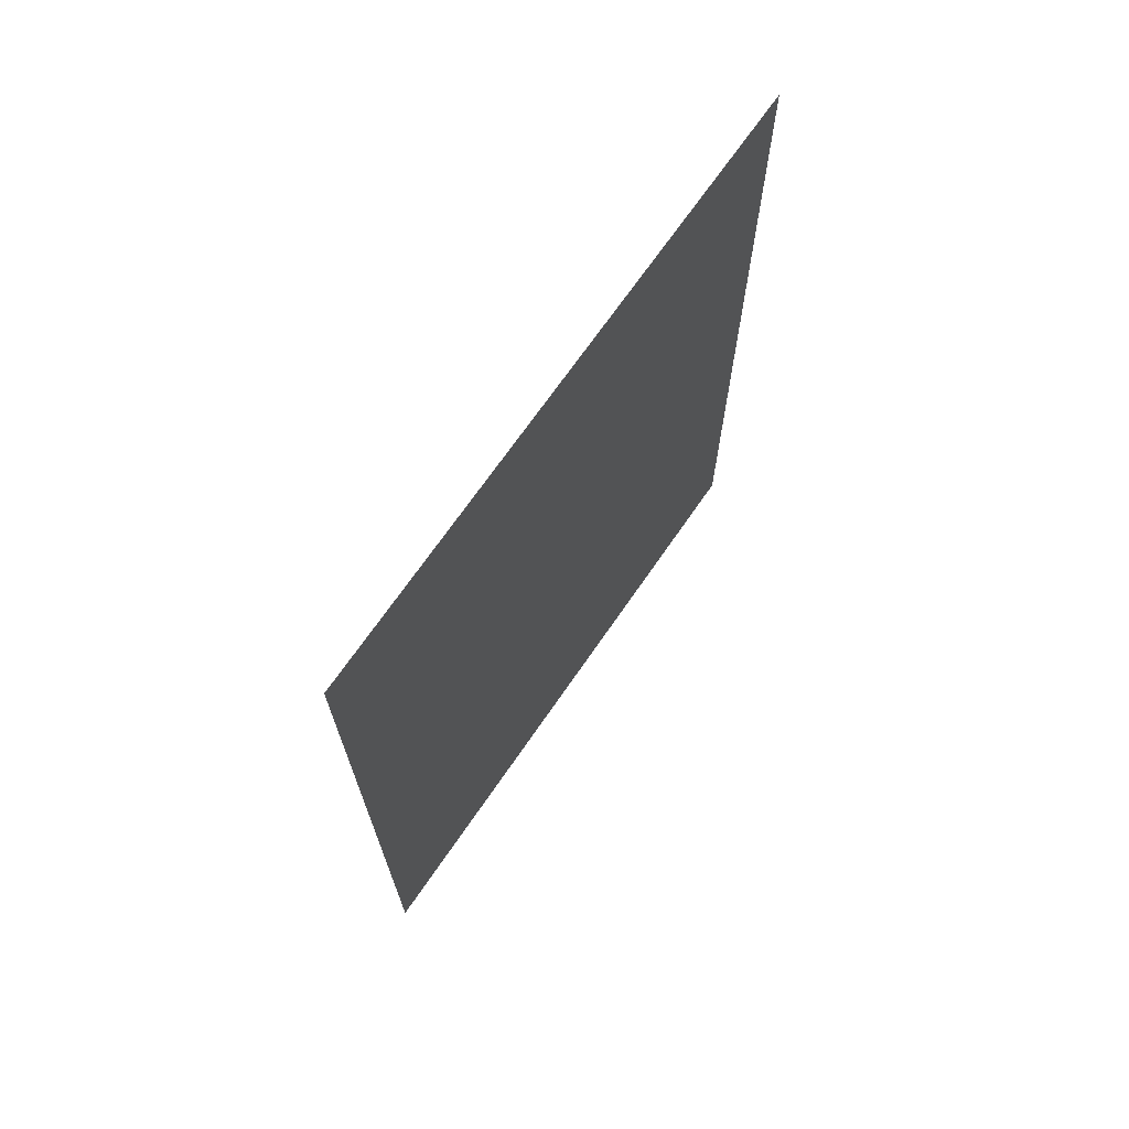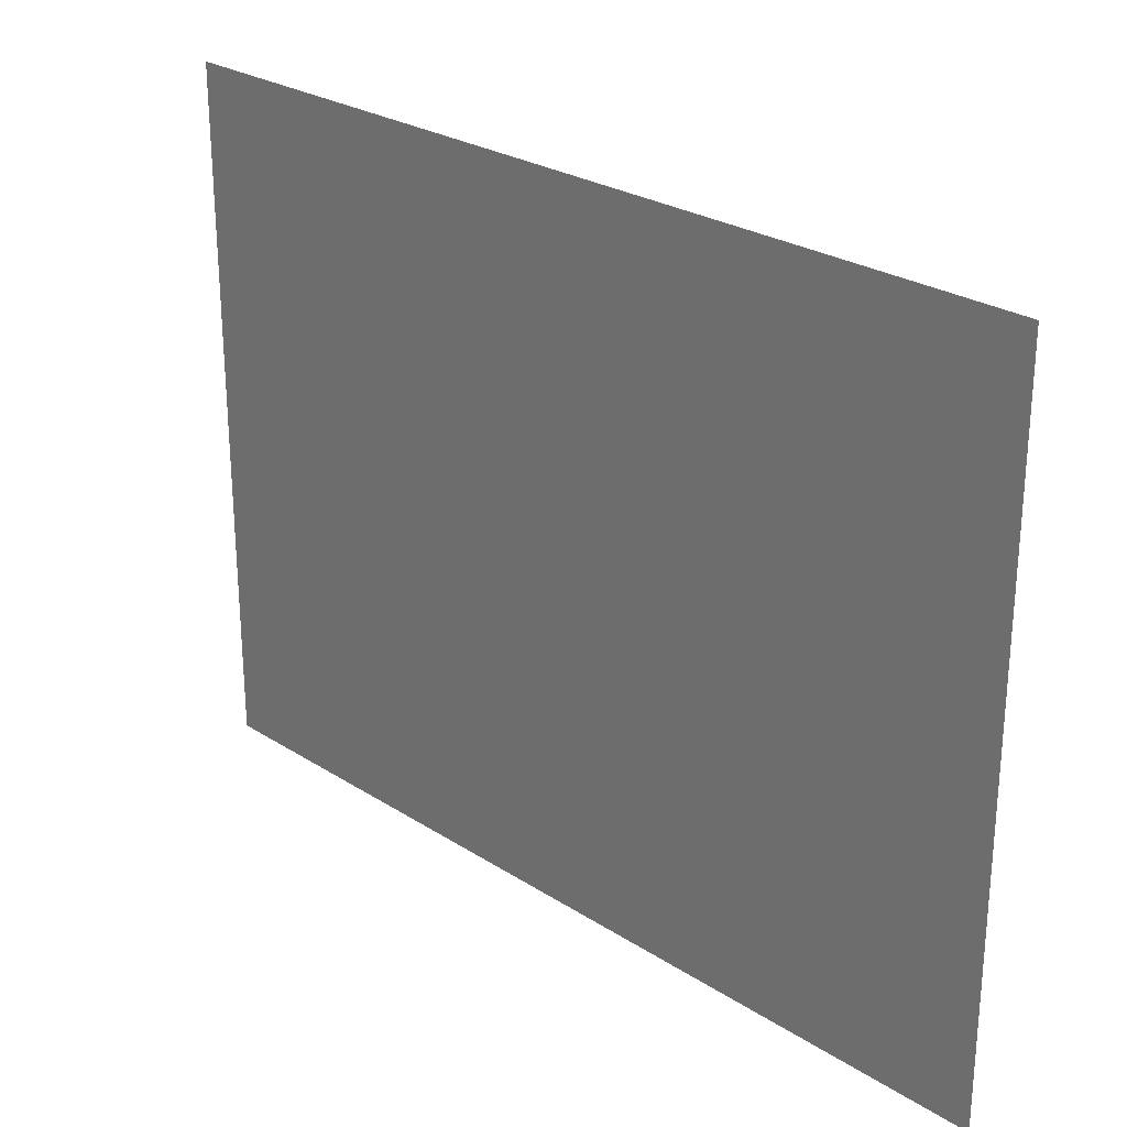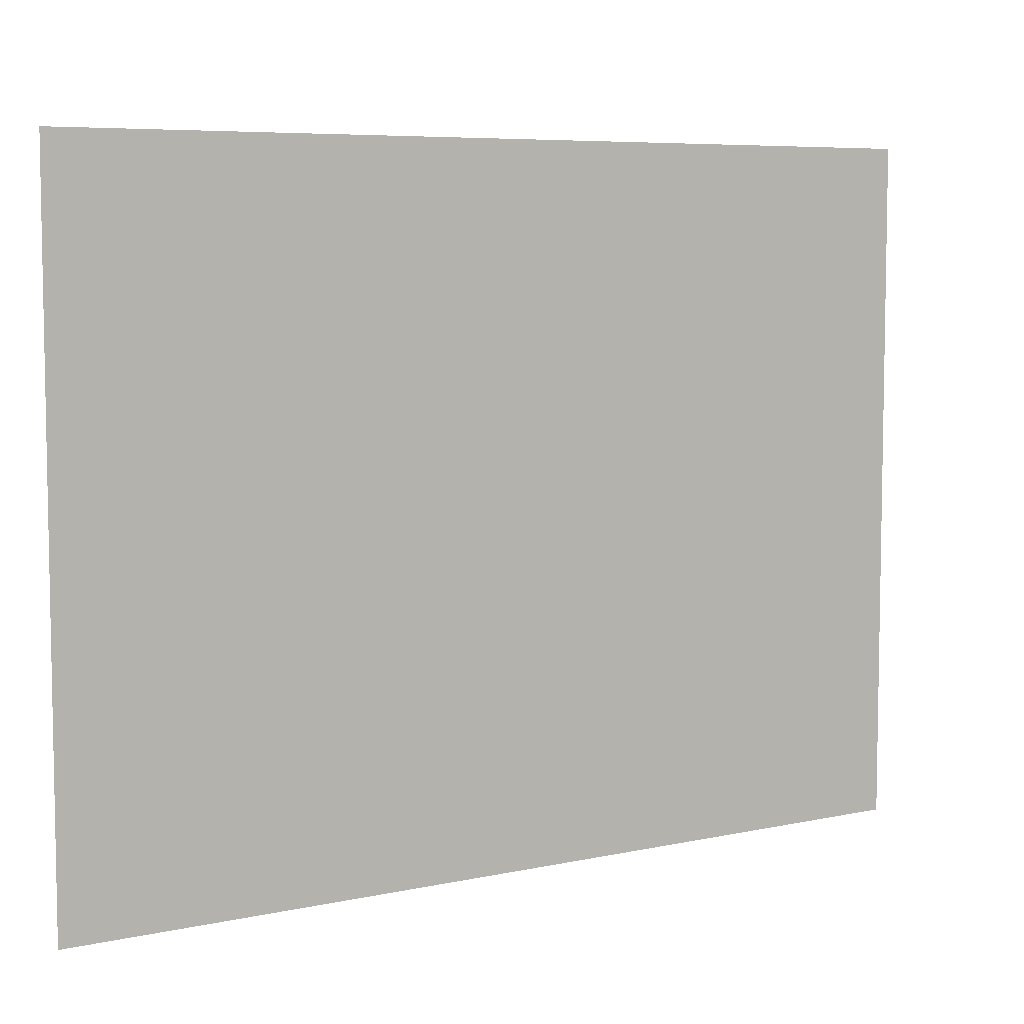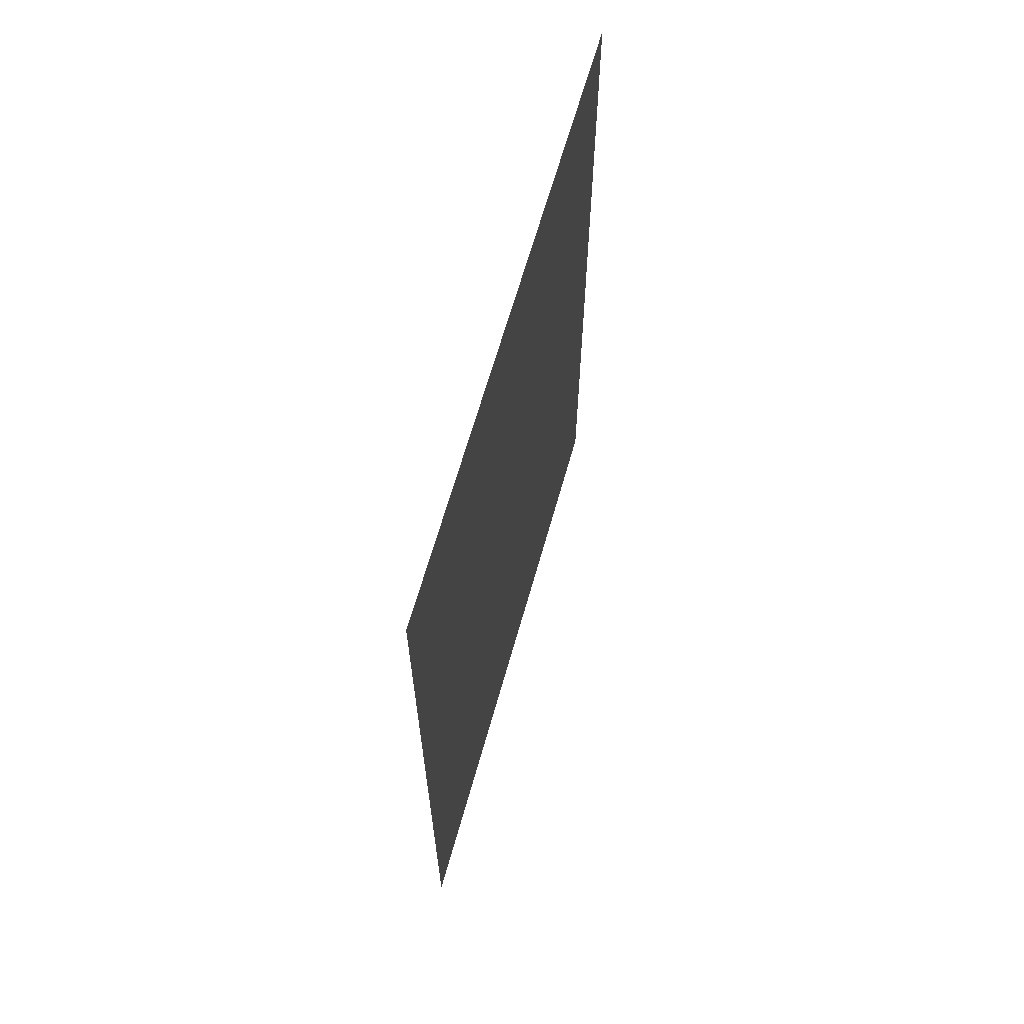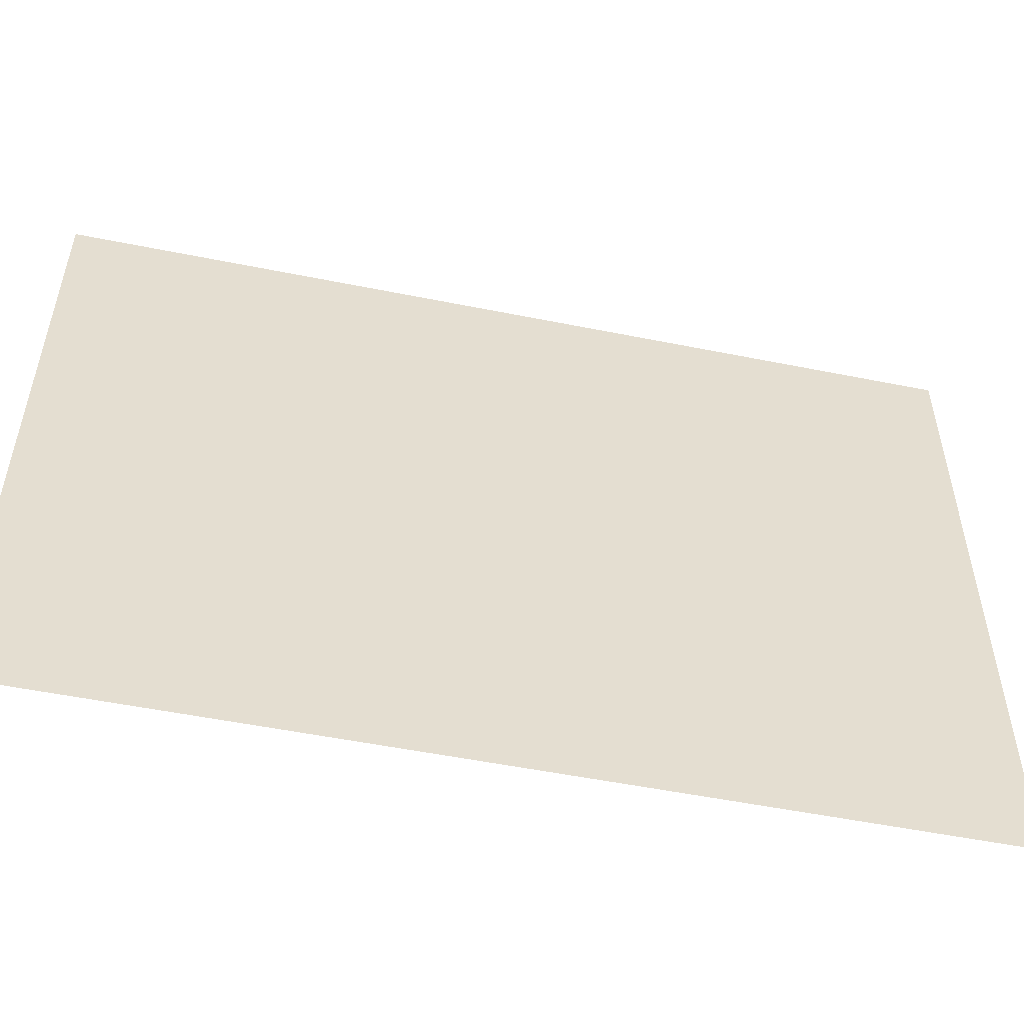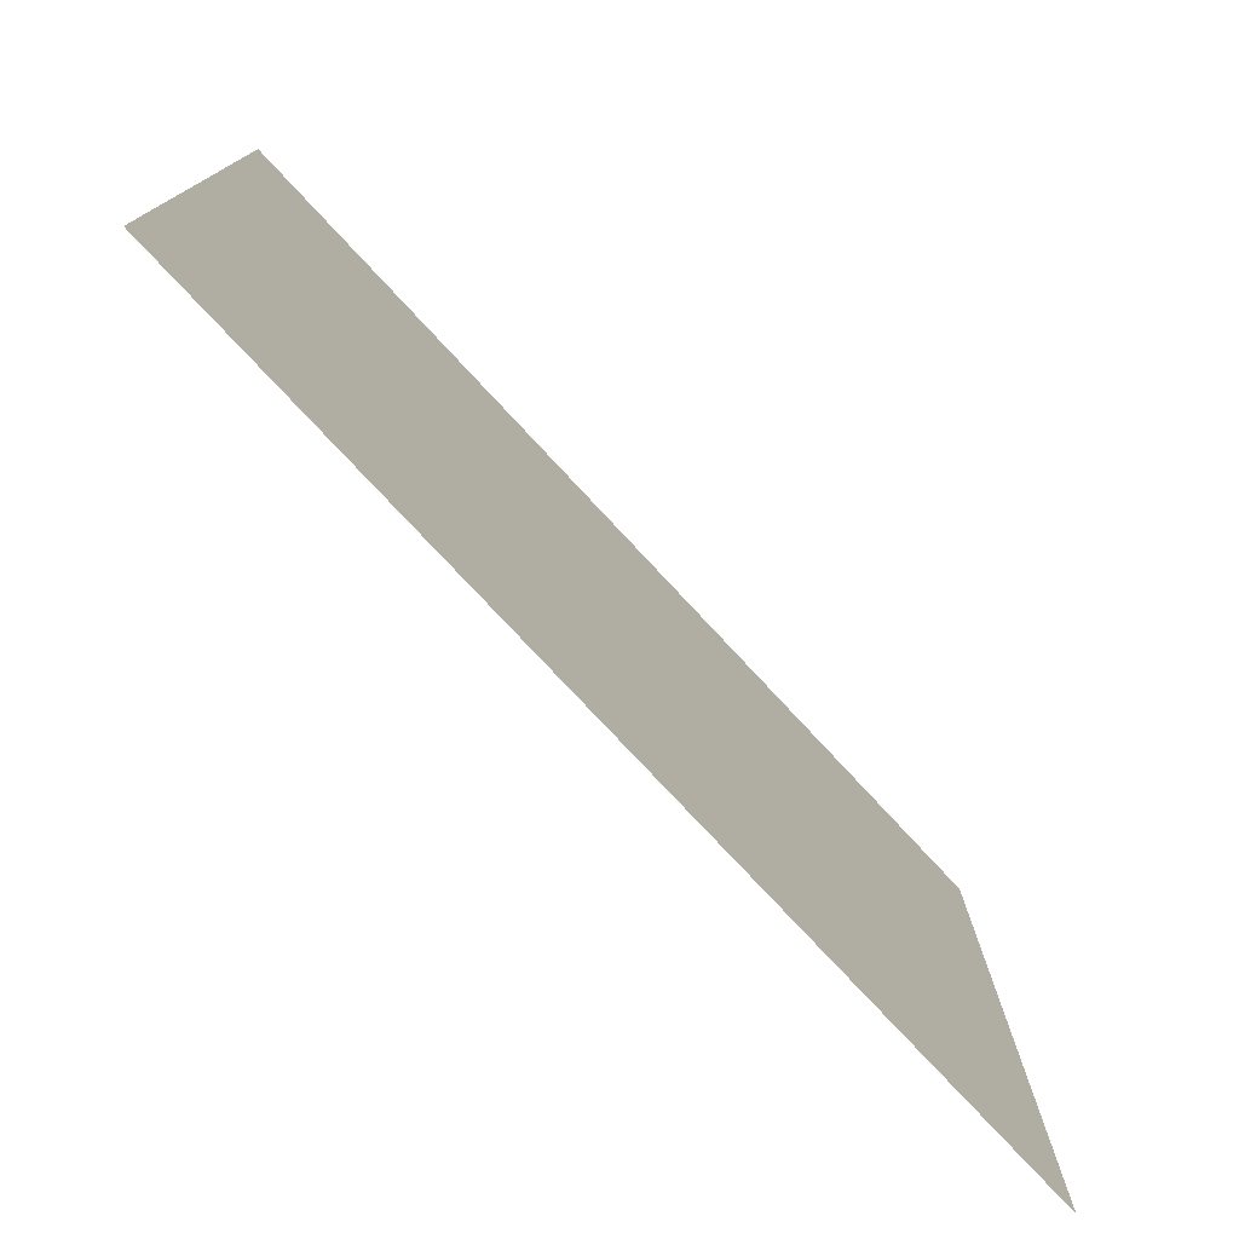
<metadata>
{"format":"obj","ext":"obj","renderer":"f3d","projection":"perspective","resolution":1024,"background":"white","views":[{"elev":69.4,"azim":34.5,"up":"+Z"},{"elev":26.3,"azim":-44.8,"up":"+Y"},{"elev":6.6,"azim":57.1,"up":"+Y"},{"elev":64.7,"azim":-164.3,"up":"+Z"},{"elev":-52.9,"azim":77.8,"up":"+Y"},{"elev":-76.7,"azim":42.9,"up":"+Y"}]}
</metadata>
<code>
g dust_clan_poster_full
v -5.822e-07 -1.281 -0.7187
v -1.08e-06 -1.281 1.844
v 6.712e-07 1.281 1.844
v -1.272e-06 1.281 -0.7187
v -1.176e-06 -2.094 -2.781
v -5.822e-07 -1.281 -0.7187
v -1.272e-06 1.281 -0.7187
v -1.176e-06 2.094 -2.781
v 6.712e-07 1.281 1.844
v 1.265e-06 2.094 2.781
v -1.08e-06 -1.281 1.844
v -1.176e-06 -2.094 2.781
g dust_clan_poster_full_0
f 3 2 1
f 4 3 1
g dust_clan_poster_full_1
f 7 6 5
f 8 7 5
f 9 7 8
f 10 9 8
f 11 9 10
f 12 11 10
f 6 11 12
f 5 6 12

</code>
